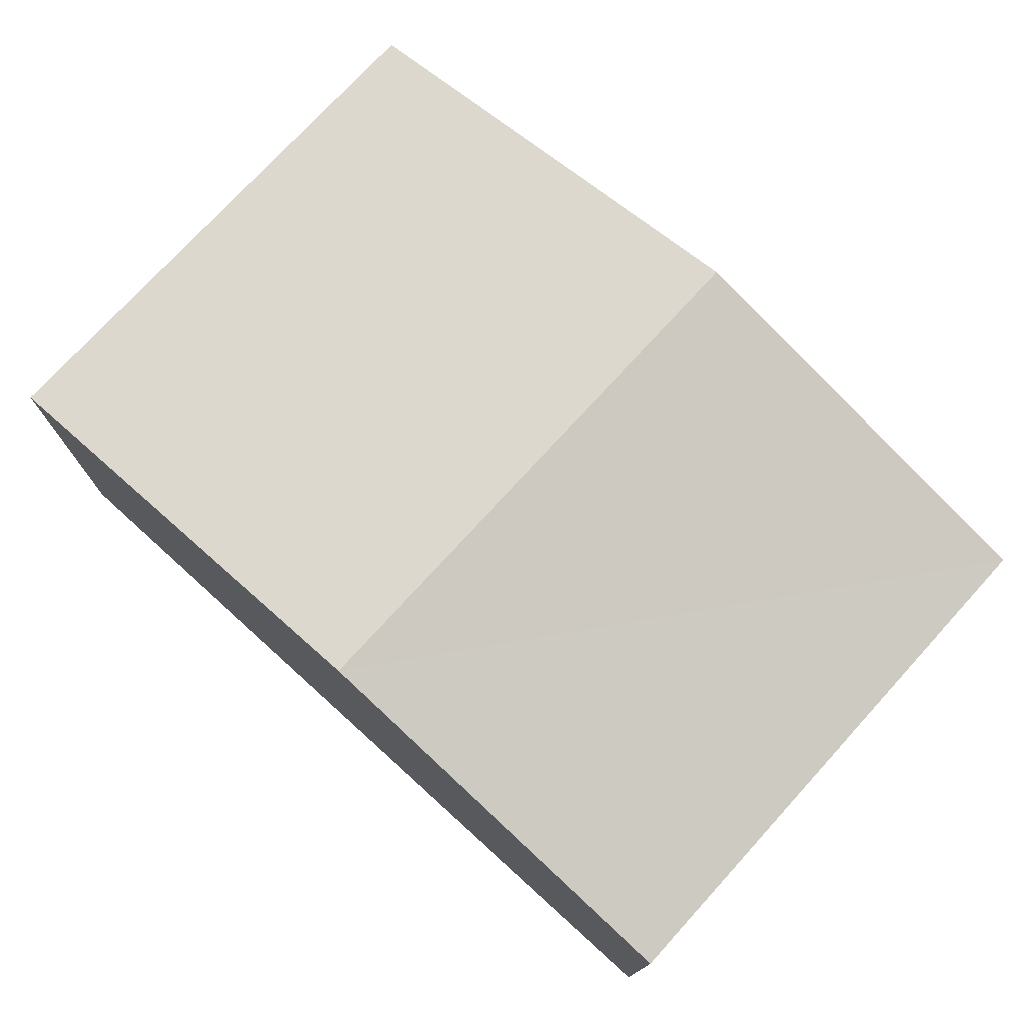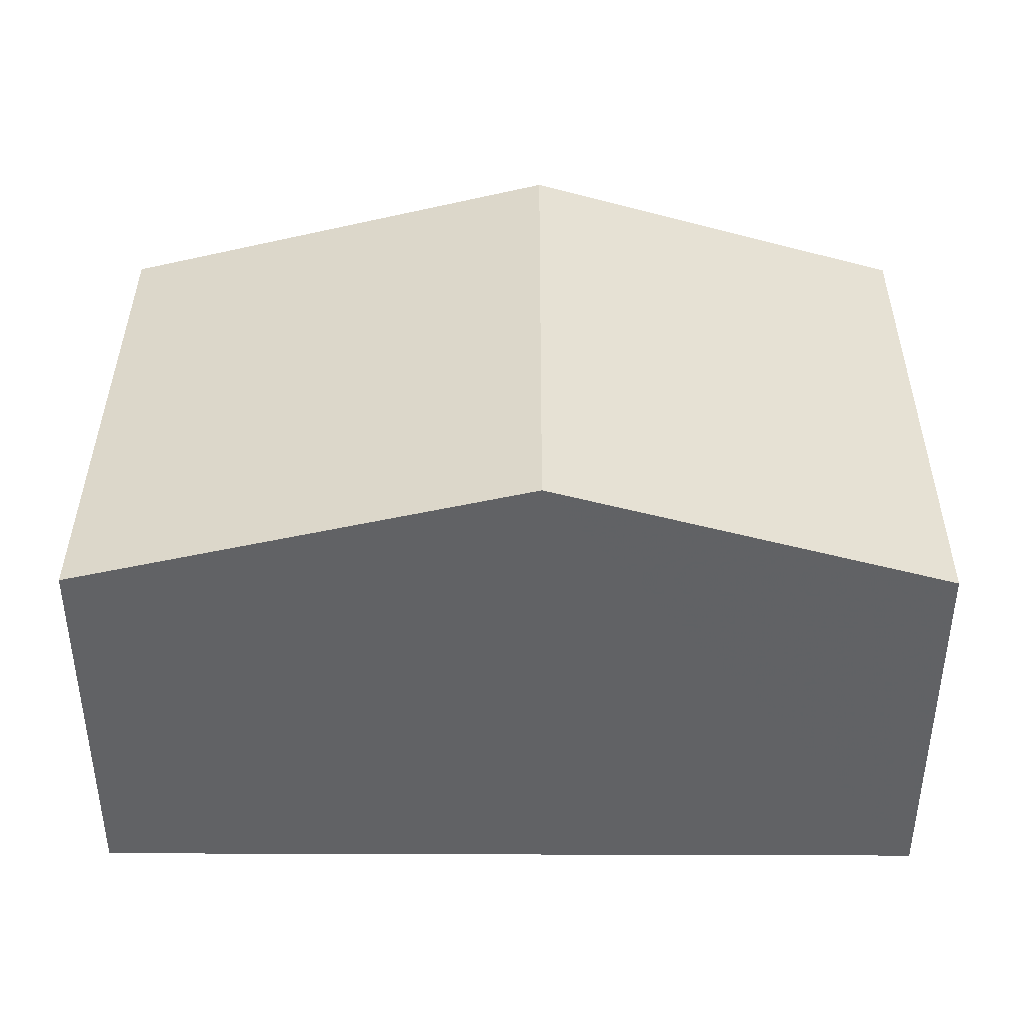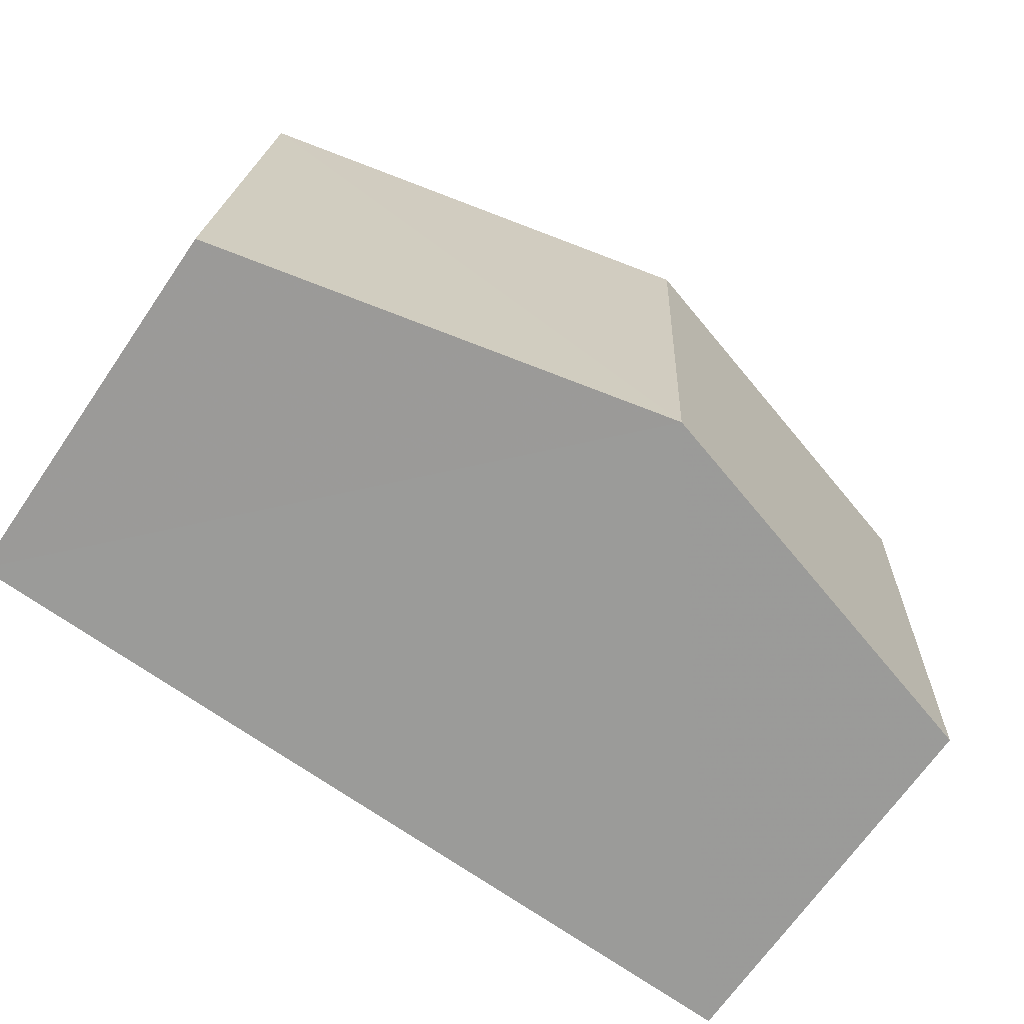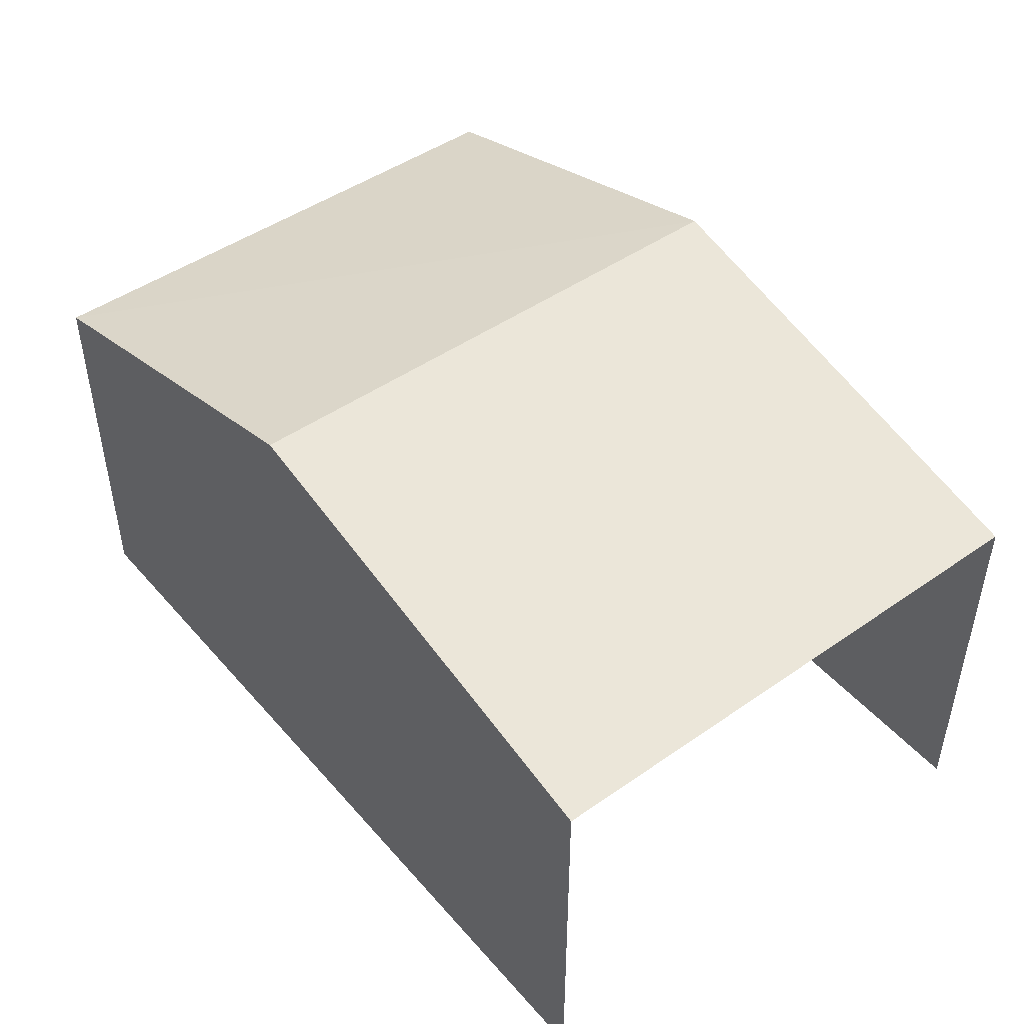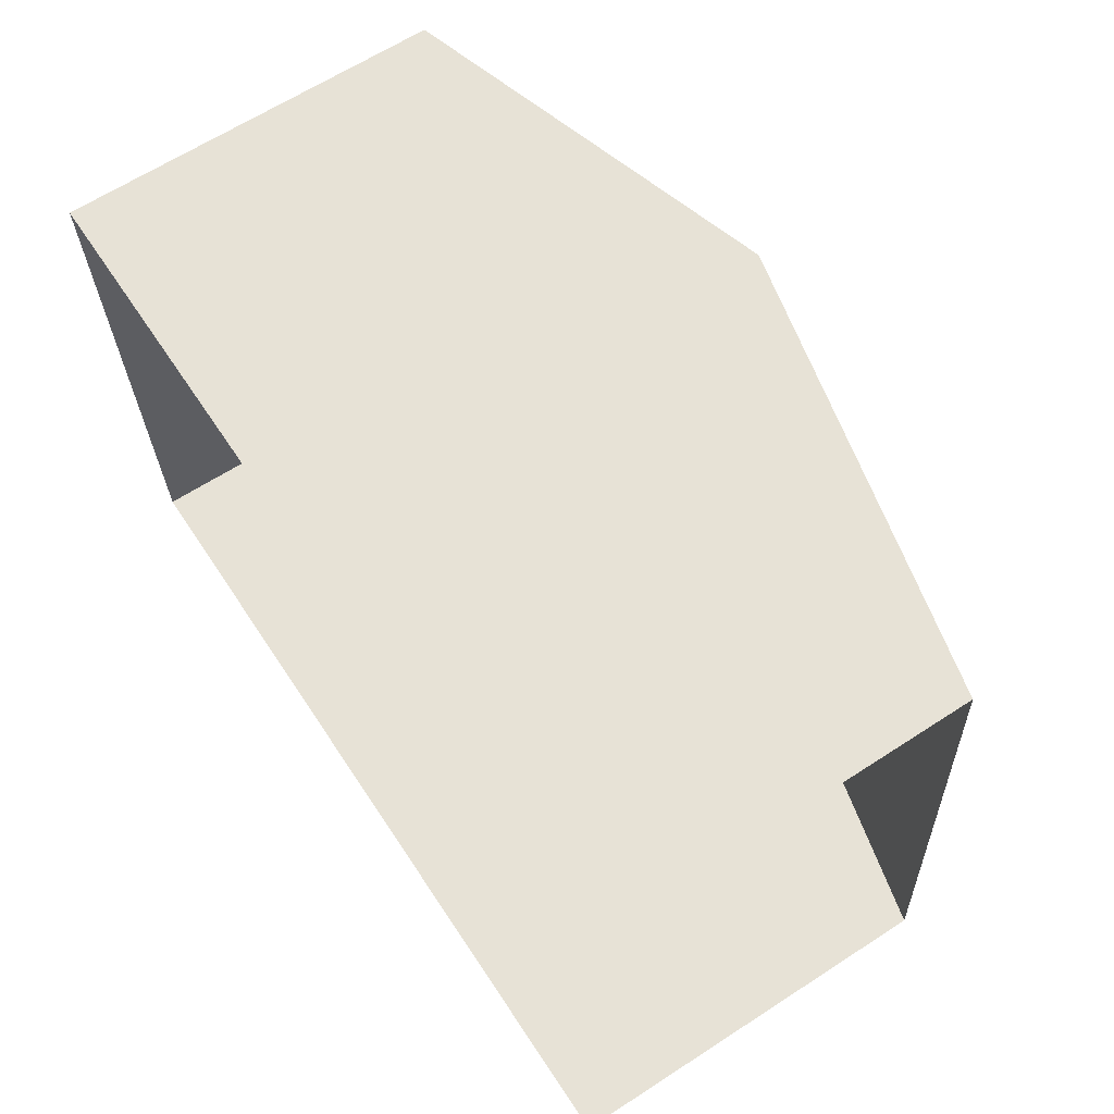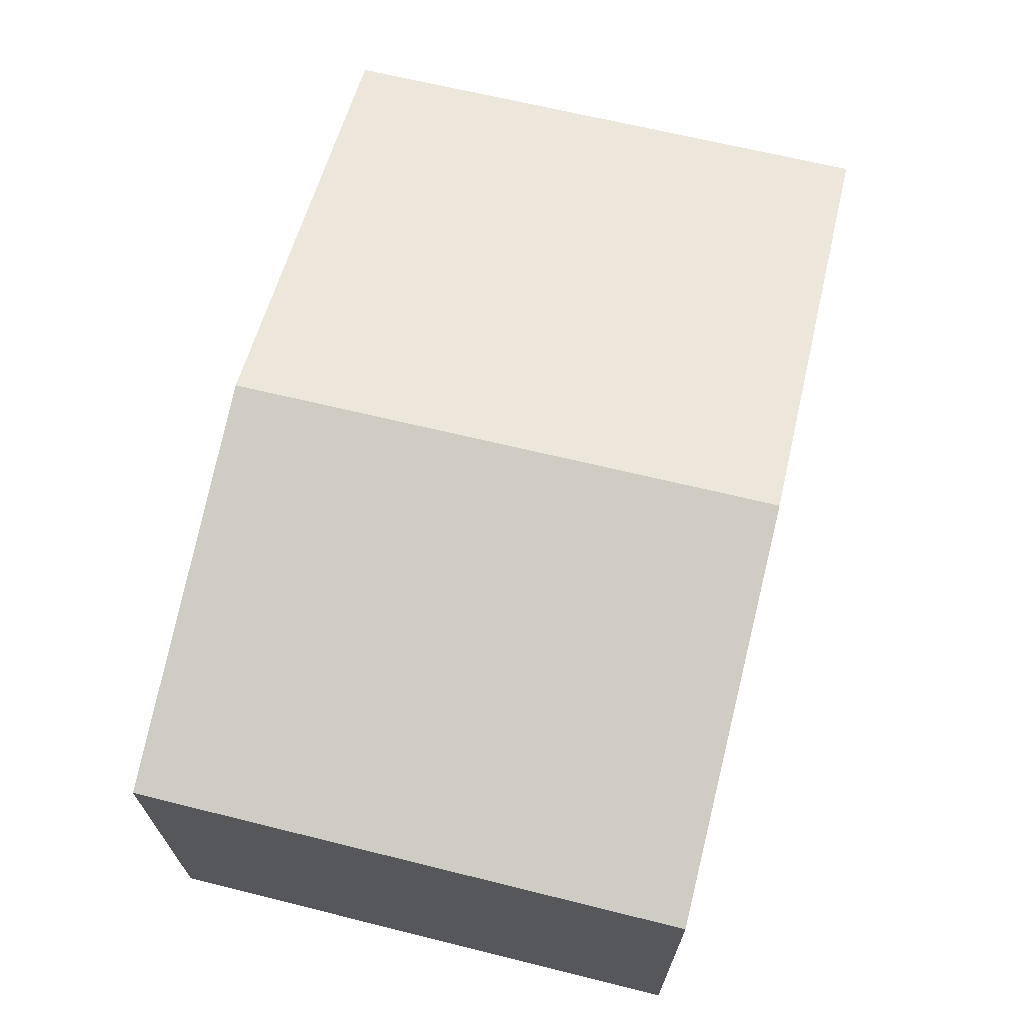
<metadata>
{"format":"obj","ext":"obj","renderer":"f3d","projection":"perspective","resolution":1024,"background":"white","views":[{"elev":75.5,"azim":39.6,"up":"+Z"},{"elev":39.4,"azim":-2.6,"up":"+Z"},{"elev":-68.3,"azim":-34.3,"up":"+Y"},{"elev":46.7,"azim":-131.4,"up":"+Z"},{"elev":64.3,"azim":-123.3,"up":"+Y"},{"elev":67.9,"azim":100.9,"up":"+Z"}]}
</metadata>
<code>
v -3.734e+05 -1.05e+05 22.57
v -3.734e+05 -1.05e+05 22.57
v -3.734e+05 -1.05e+05 22.57
v -3.734e+05 -1.05e+05 22.57
v -3.734e+05 -1.05e+05 27.63
v -3.734e+05 -1.05e+05 26.51
v -3.734e+05 -1.05e+05 27.63
v -3.734e+05 -1.05e+05 26.51
v -3.734e+05 -1.05e+05 26.51
v -3.734e+05 -1.05e+05 26.51
f 1 2 3
f 4 1 3
f 10 2 1
f 10 9 2
f 5 6 7
f 5 8 6
f 9 10 5
f 7 9 5
f 10 1 5
f 1 4 5
f 4 8 5
f 8 4 3
f 6 8 3
f 6 3 7
f 3 2 7
f 2 9 7

</code>
